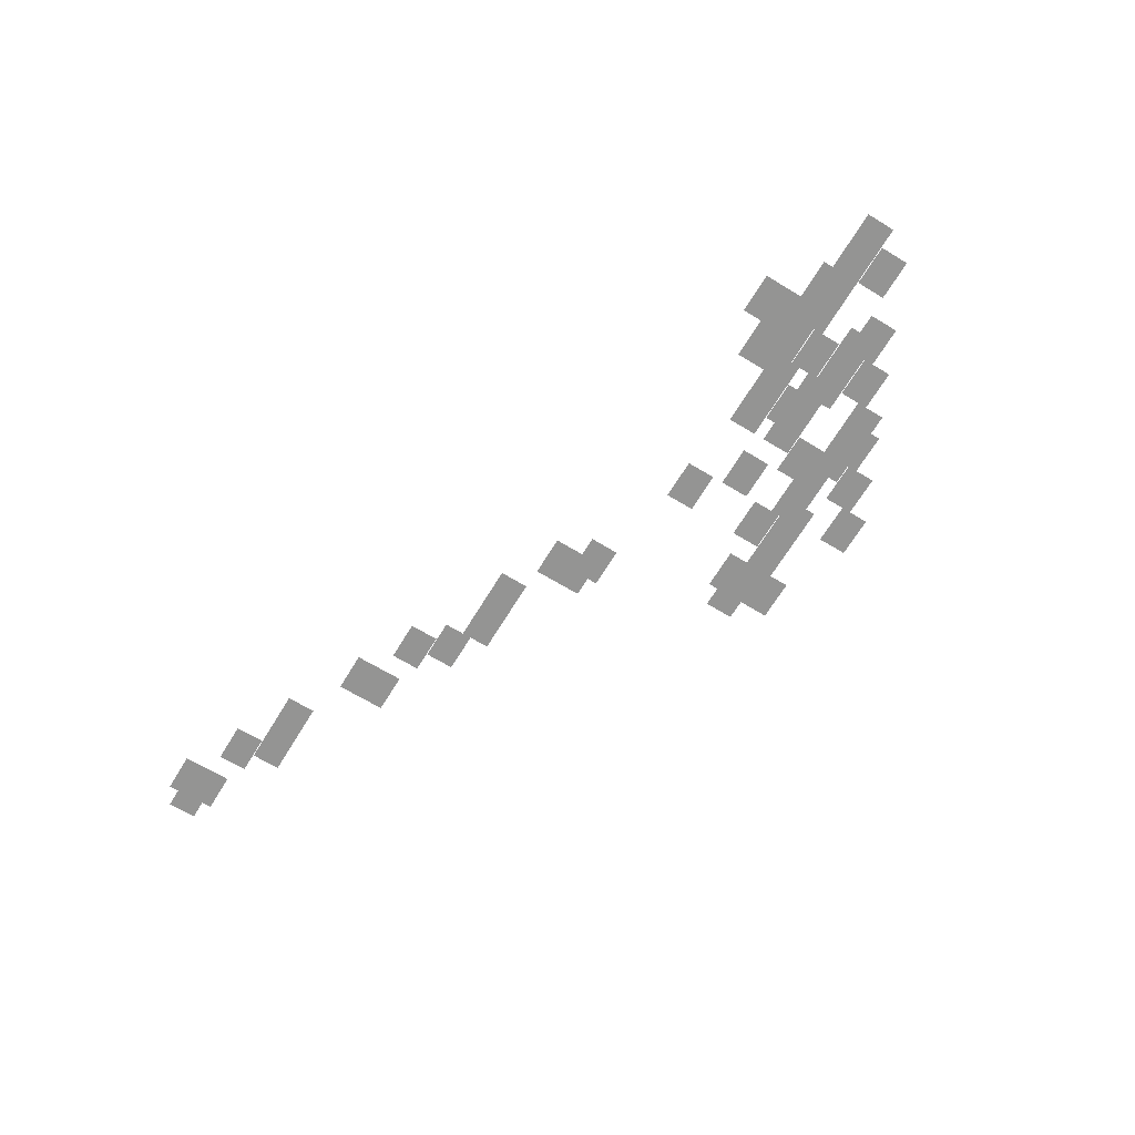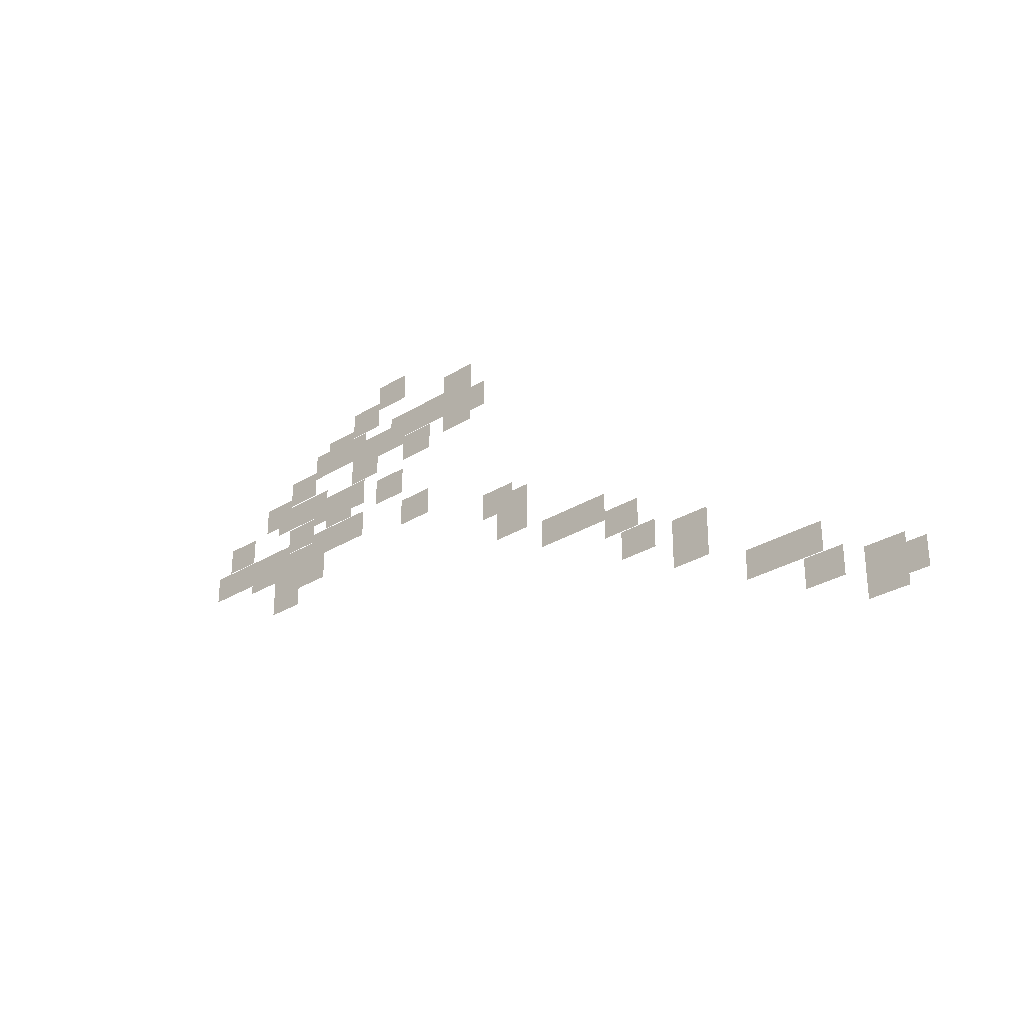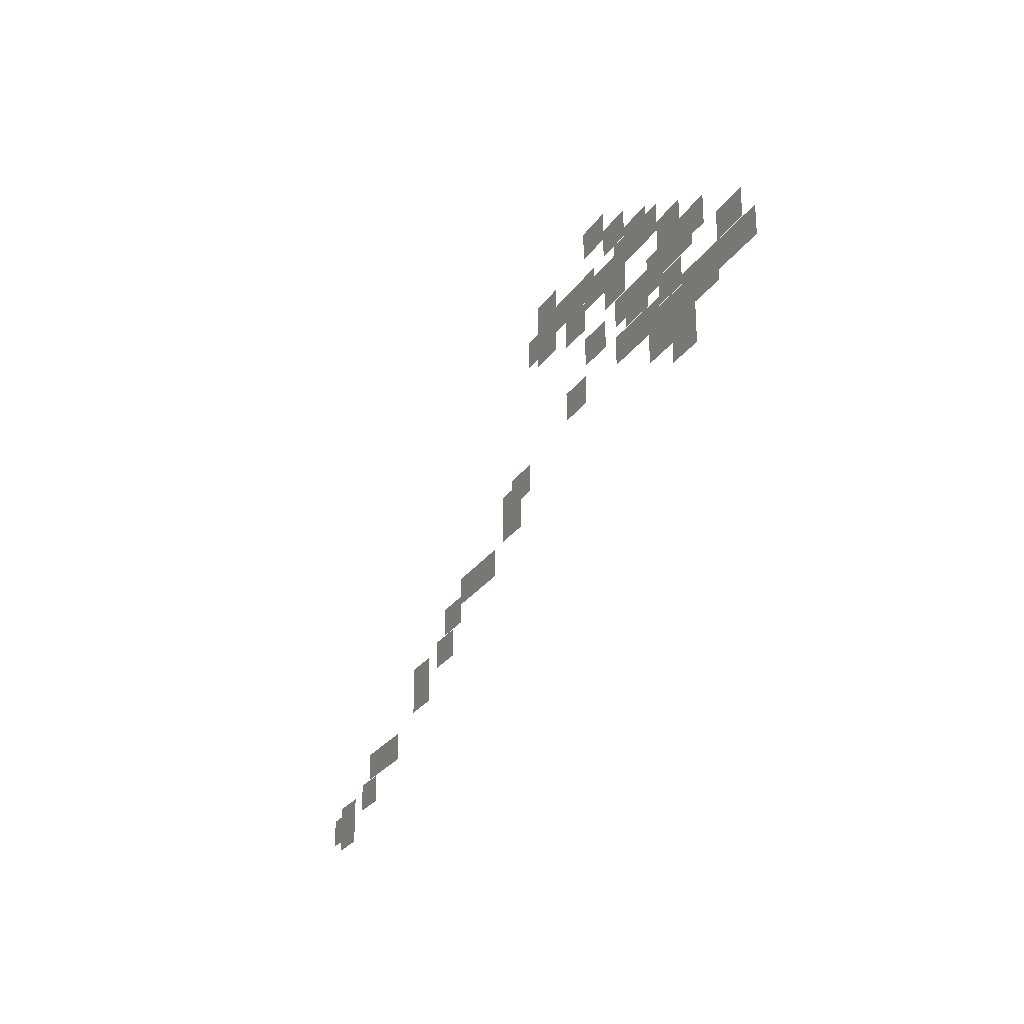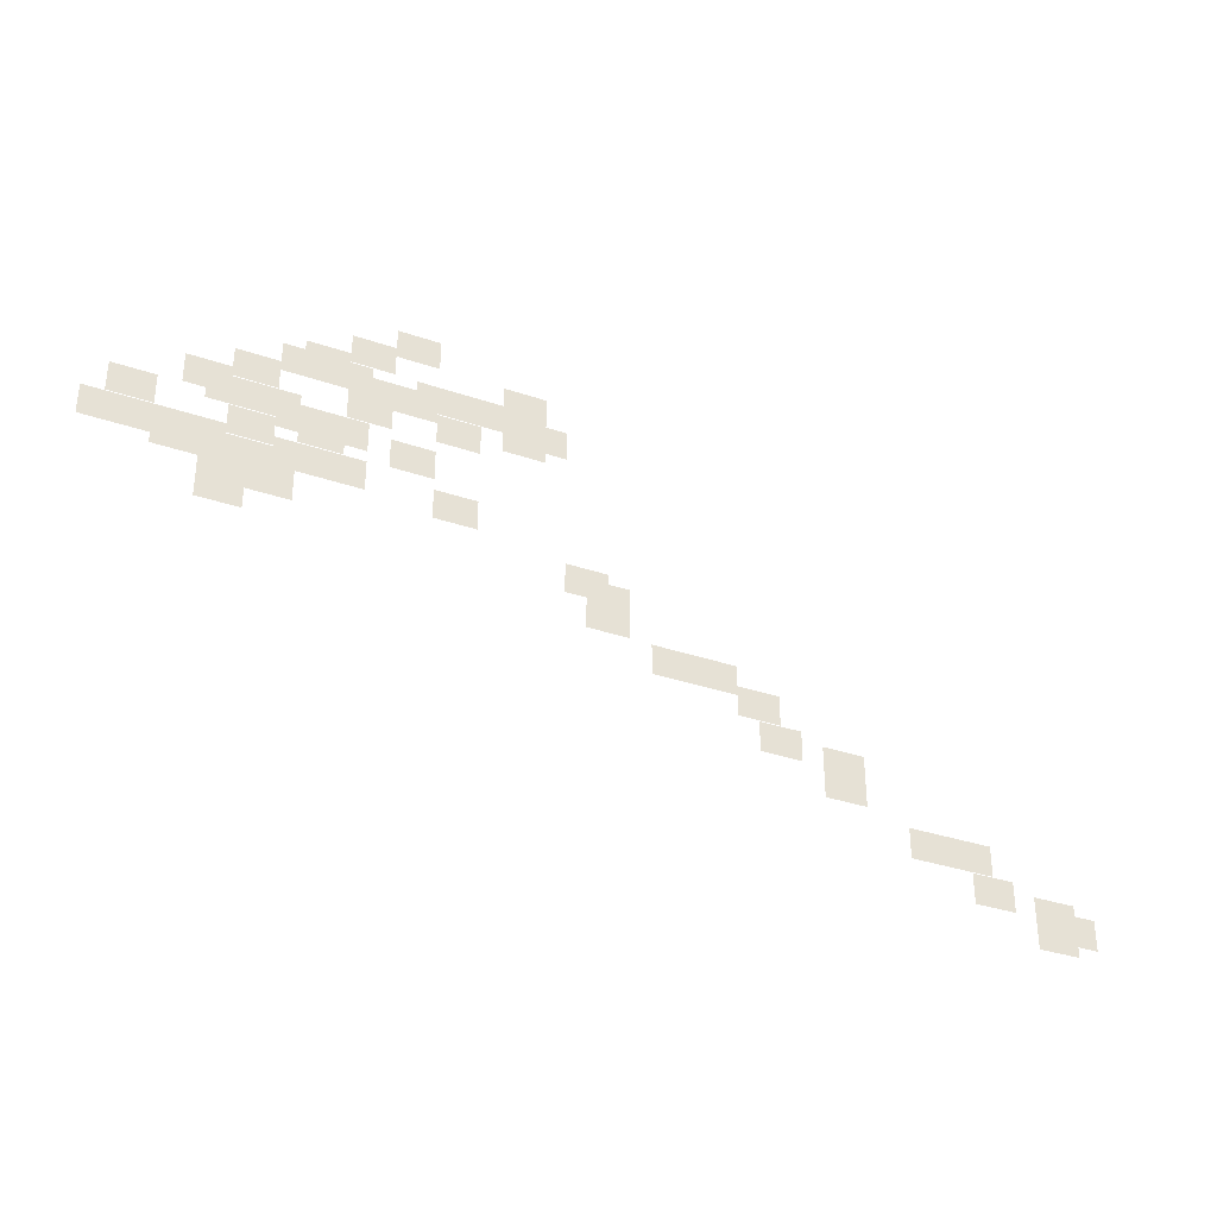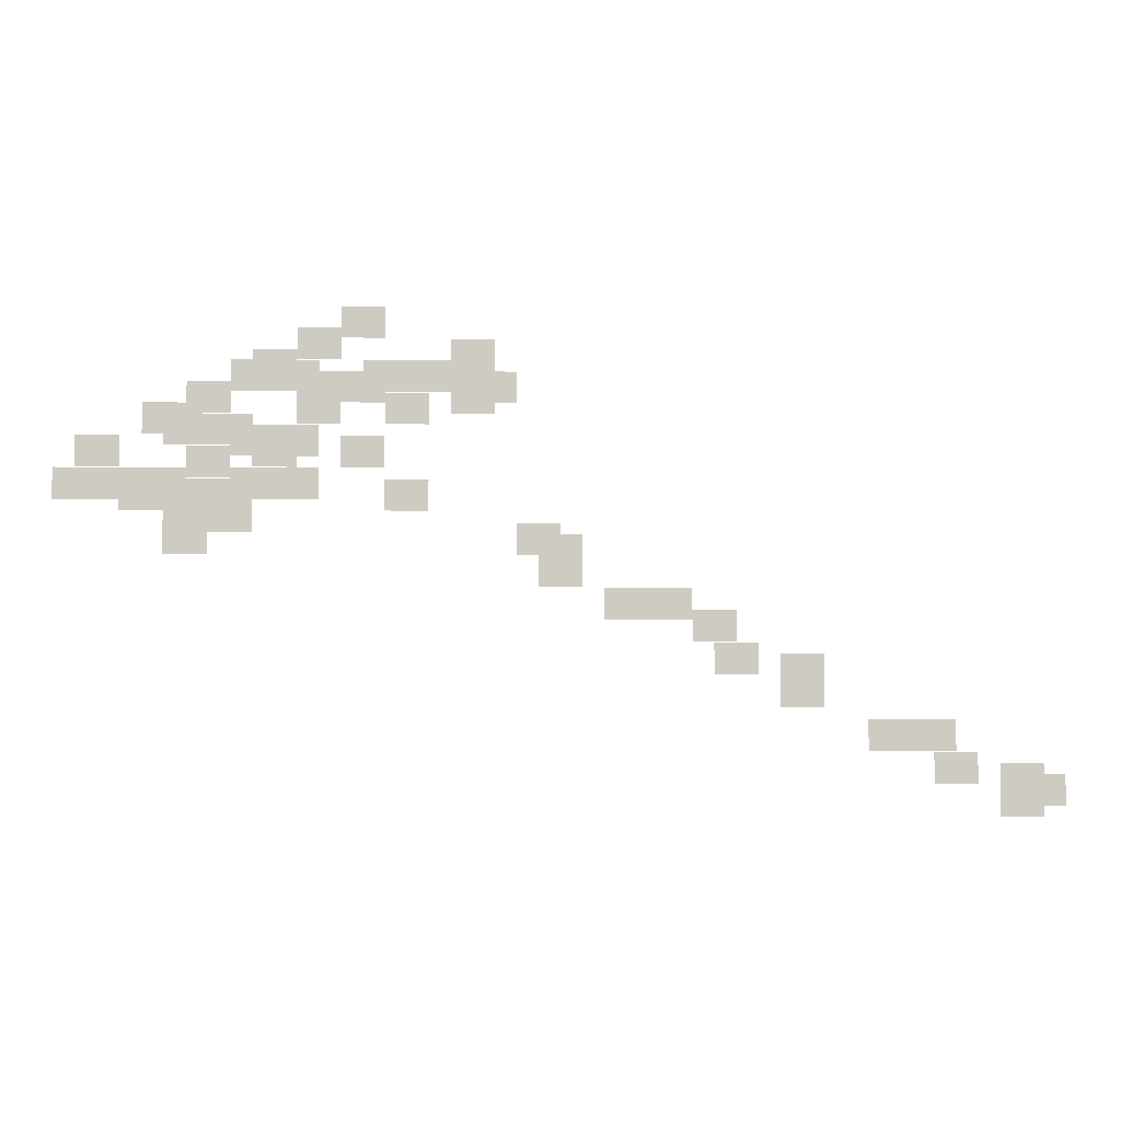
<metadata>
{"format":"obj","ext":"obj","renderer":"f3d","projection":"perspective","resolution":1024,"background":"white","views":[{"elev":-67.0,"azim":58.7,"up":"+Z"},{"elev":-28.9,"azim":-137.0,"up":"+Y"},{"elev":-25.6,"azim":64.1,"up":"+Y"},{"elev":-34.0,"azim":155.1,"up":"+Y"},{"elev":-4.0,"azim":178.0,"up":"+Y"}]}
</metadata>
<code>
v -1601 -1008 0
v -1698 -1008 0
v -1698 -938 0
v -1601 -938 0
v -1359 -888 0
v -1456 -888 0
v -1456 -818 0
v -1359 -818 0
v -1601 -960 0
v -1698 -960 0
v -1698 -890 0
v -1601 -890 0
v -1504 -912 0
v -1601 -912 0
v -1601 -842 0
v -1504 -842 0
v -1456 -888 0
v -1553 -888 0
v -1553 -818 0
v -1456 -818 0
v -1698 -960 0
v -1795 -960 0
v -1795 -890 0
v -1698 -890 0
v -1601 -912 0
v -1698 -912 0
v -1698 -842 0
v -1601 -842 0
v -1553 -888 0
v -1650 -888 0
v -1650 -818 0
v -1553 -818 0
v -1407 -816 0
v -1504 -816 0
v -1504 -746 0
v -1407 -746 0
v -1698 -912 0
v -1795 -912 0
v -1795 -842 0
v -1698 -842 0
v -1747 -888 0
v -1844 -888 0
v -1844 -818 0
v -1747 -818 0
v -1650 -840 0
v -1747 -840 0
v -1747 -770 0
v -1650 -770 0
v -1844 -888 0
v -1941 -888 0
v -1941 -818 0
v -1844 -818 0
v -1601 -768 0
v -1698 -768 0
v -1698 -698 0
v -1601 -698 0
v -1553 -744 0
v -1650 -744 0
v -1650 -674 0
v -1553 -674 0
v -1795 -816 0
v -1892 -816 0
v -1892 -746 0
v -1795 -746 0
v -1747 -792 0
v -1844 -792 0
v -1844 -722 0
v -1747 -722 0
v -1698 -768 0
v -1795 -768 0
v -1795 -698 0
v -1698 -698 0
v -3444 -1584 0
v -3541 -1584 0
v -3541 -1514 0
v -3444 -1514 0
v -3298 -1512 0
v -3395 -1512 0
v -3395 -1442 0
v -3298 -1442 0
v -3153 -1440 0
v -3250 -1440 0
v -3250 -1370 0
v -3153 -1370 0
v -2959 -1344 0
v -3056 -1344 0
v -3056 -1274 0
v -2959 -1274 0
v -2813 -1272 0
v -2910 -1272 0
v -2910 -1202 0
v -2813 -1202 0
v -2571 -1152 0
v -2668 -1152 0
v -2668 -1082 0
v -2571 -1082 0
v -2425 -1080 0
v -2522 -1080 0
v -2522 -1010 0
v -2425 -1010 0
v -2086 -912 0
v -2183 -912 0
v -2183 -842 0
v -2086 -842 0
v -1844 -792 0
v -1941 -792 0
v -1941 -722 0
v -1844 -722 0
v -1650 -696 0
v -1747 -696 0
v -1747 -626 0
v -1650 -626 0
v -3492 -1560 0
v -3589 -1560 0
v -3589 -1490 0
v -3492 -1490 0
v -3444 -1536 0
v -3541 -1536 0
v -3541 -1466 0
v -3444 -1466 0
v -3250 -1440 0
v -3347 -1440 0
v -3347 -1370 0
v -3250 -1370 0
v -2959 -1296 0
v -3056 -1296 0
v -3056 -1226 0
v -2959 -1226 0
v -2765 -1200 0
v -2862 -1200 0
v -2862 -1130 0
v -2765 -1130 0
v -2668 -1152 0
v -2765 -1152 0
v -2765 -1082 0
v -2668 -1082 0
v -2425 -1032 0
v -2522 -1032 0
v -2522 -962 0
v -2425 -962 0
v -2377 -1008 0
v -2474 -1008 0
v -2474 -938 0
v -2377 -938 0
v -1989 -816 0
v -2086 -816 0
v -2086 -746 0
v -1989 -746 0
v -1892 -720 0
v -1989 -720 0
v -1989 -650 0
v -1892 -650 0
v -1747 -648 0
v -1844 -648 0
v -1844 -578 0
v -1747 -578 0
v -1892 -672 0
v -1989 -672 0
v -1989 -602 0
v -1892 -602 0
v -1844 -648 0
v -1941 -648 0
v -1941 -578 0
v -1844 -578 0
v -1795 -624 0
v -1892 -624 0
v -1892 -554 0
v -1795 -554 0
v -2086 -720 0
v -2183 -720 0
v -2183 -650 0
v -2086 -650 0
v -1989 -672 0
v -2086 -672 0
v -2086 -602 0
v -1989 -602 0
v -2038 -648 0
v -2135 -648 0
v -2135 -578 0
v -2038 -578 0
v -1892 -576 0
v -1989 -576 0
v -1989 -506 0
v -1892 -506 0
v -2232 -696 0
v -2329 -696 0
v -2329 -626 0
v -2232 -626 0
v -2135 -648 0
v -2232 -648 0
v -2232 -578 0
v -2135 -578 0
v -2280 -672 0
v -2377 -672 0
v -2377 -602 0
v -2280 -602 0
v -2232 -648 0
v -2329 -648 0
v -2329 -578 0
v -2232 -578 0
v -1989 -528 0
v -2086 -528 0
v -2086 -458 0
v -1989 -458 0
v -2232 -600 0
v -2329 -600 0
v -2329 -530 0
v -2232 -530 0
g test_map_mesh_0017
f 1 2 3 4
f 5 6 7 8
f 9 10 11 12
f 13 14 15 16
f 17 18 19 20
f 21 22 23 24
f 25 26 27 28
f 29 30 31 32
f 33 34 35 36
f 37 38 39 40
f 41 42 43 44
f 45 46 47 48
f 49 50 51 52
f 53 54 55 56
f 57 58 59 60
f 61 62 63 64
f 65 66 67 68
f 69 70 71 72
f 73 74 75 76
f 77 78 79 80
f 81 82 83 84
f 85 86 87 88
f 89 90 91 92
f 93 94 95 96
f 97 98 99 100
f 101 102 103 104
f 105 106 107 108
f 109 110 111 112
f 113 114 115 116
f 117 118 119 120
f 121 122 123 124
f 125 126 127 128
f 129 130 131 132
f 133 134 135 136
f 137 138 139 140
f 141 142 143 144
f 145 146 147 148
f 149 150 151 152
f 153 154 155 156
f 157 158 159 160
f 161 162 163 164
f 165 166 167 168
f 169 170 171 172
f 173 174 175 176
f 177 178 179 180
f 181 182 183 184
f 185 186 187 188
f 189 190 191 192
f 193 194 195 196
f 197 198 199 200
f 201 202 203 204
f 205 206 207 208

</code>
